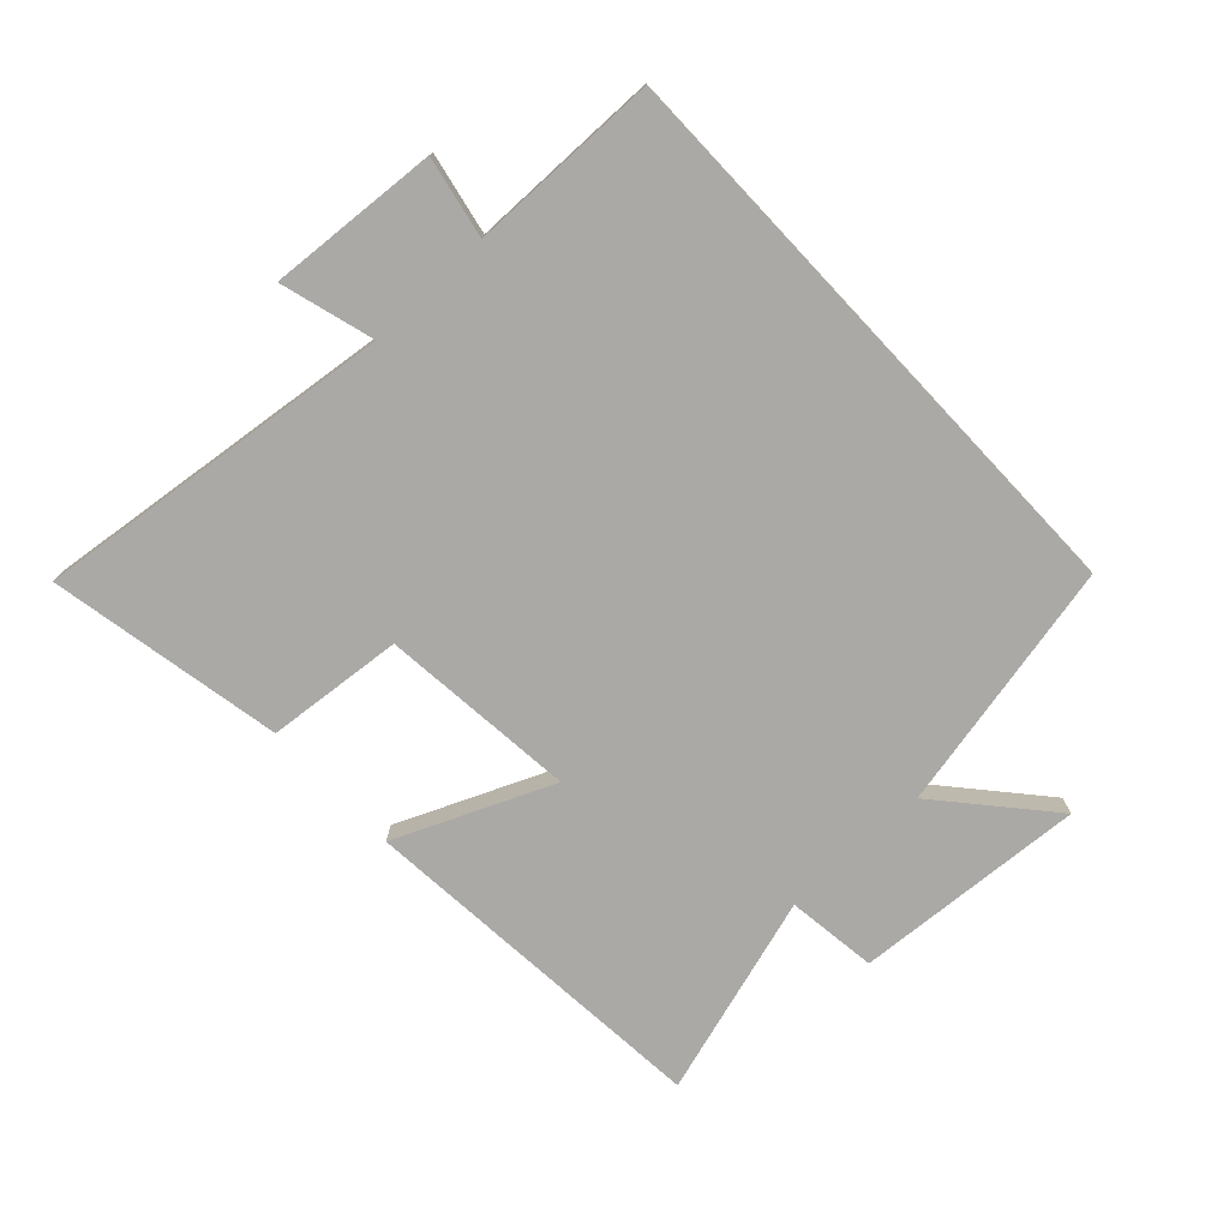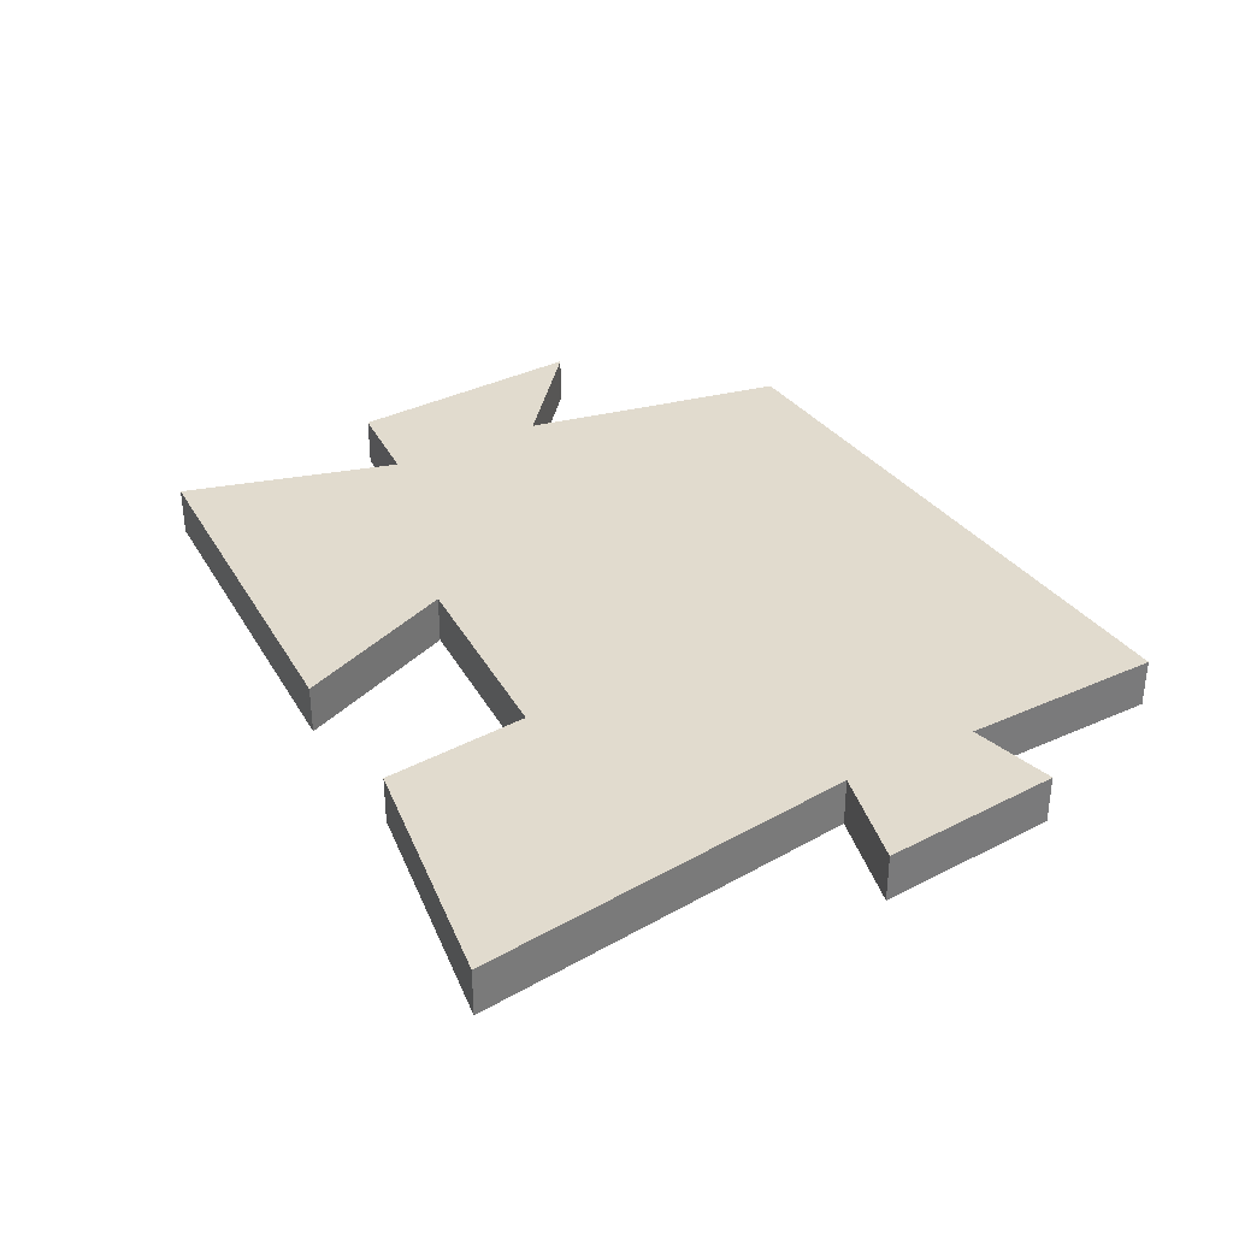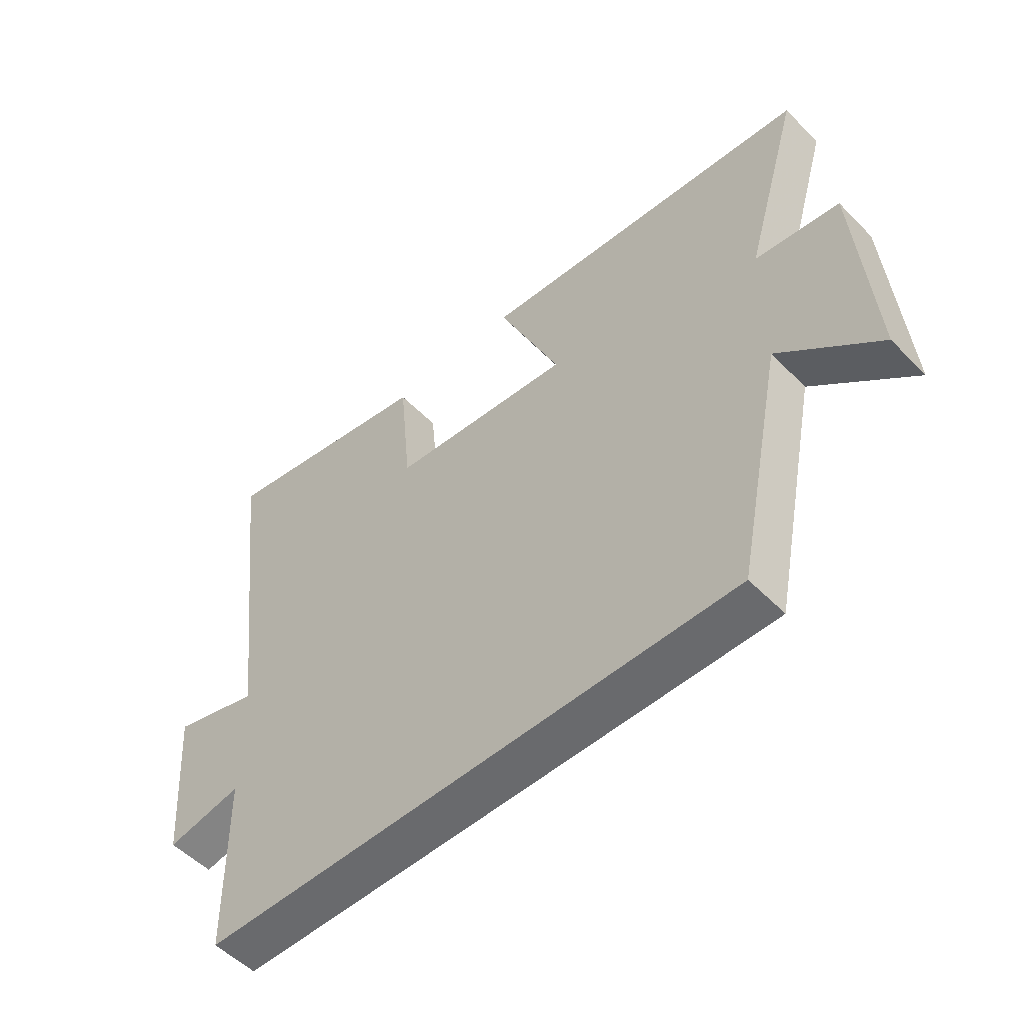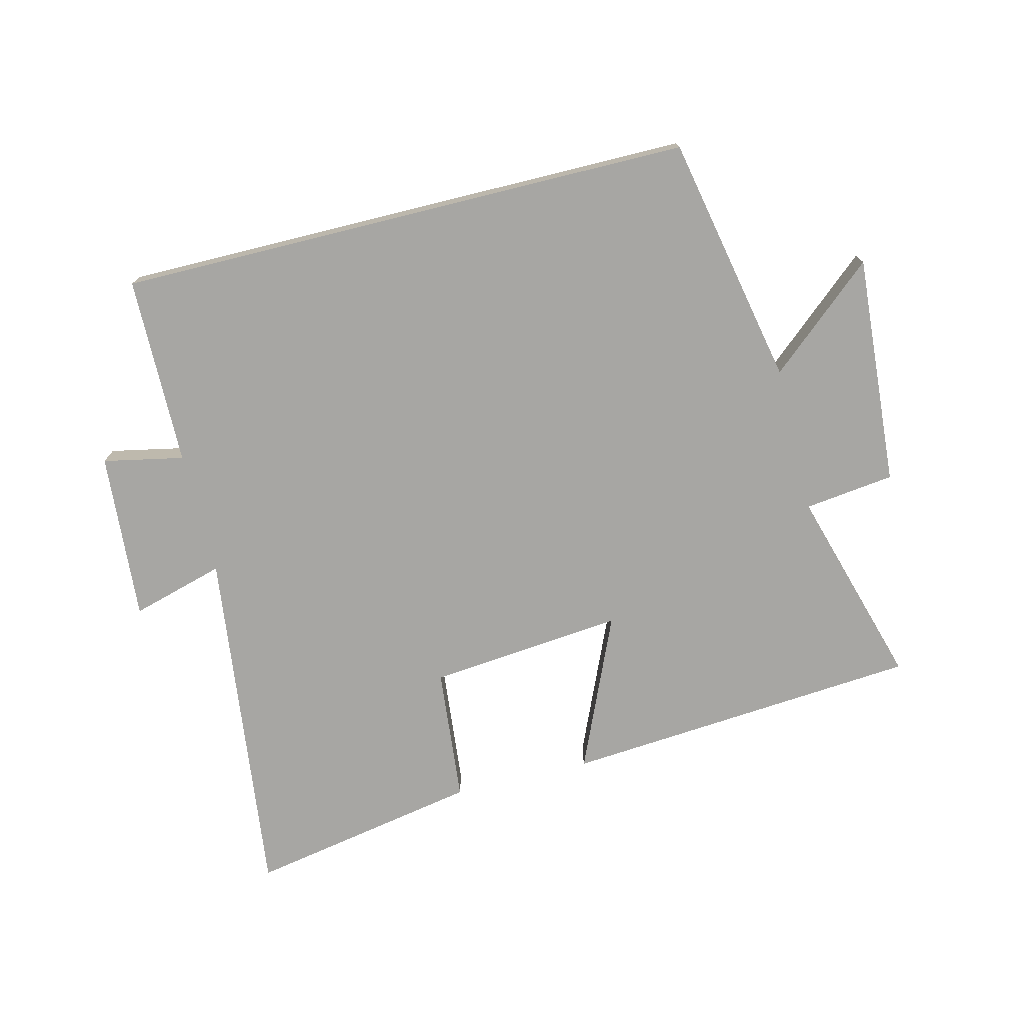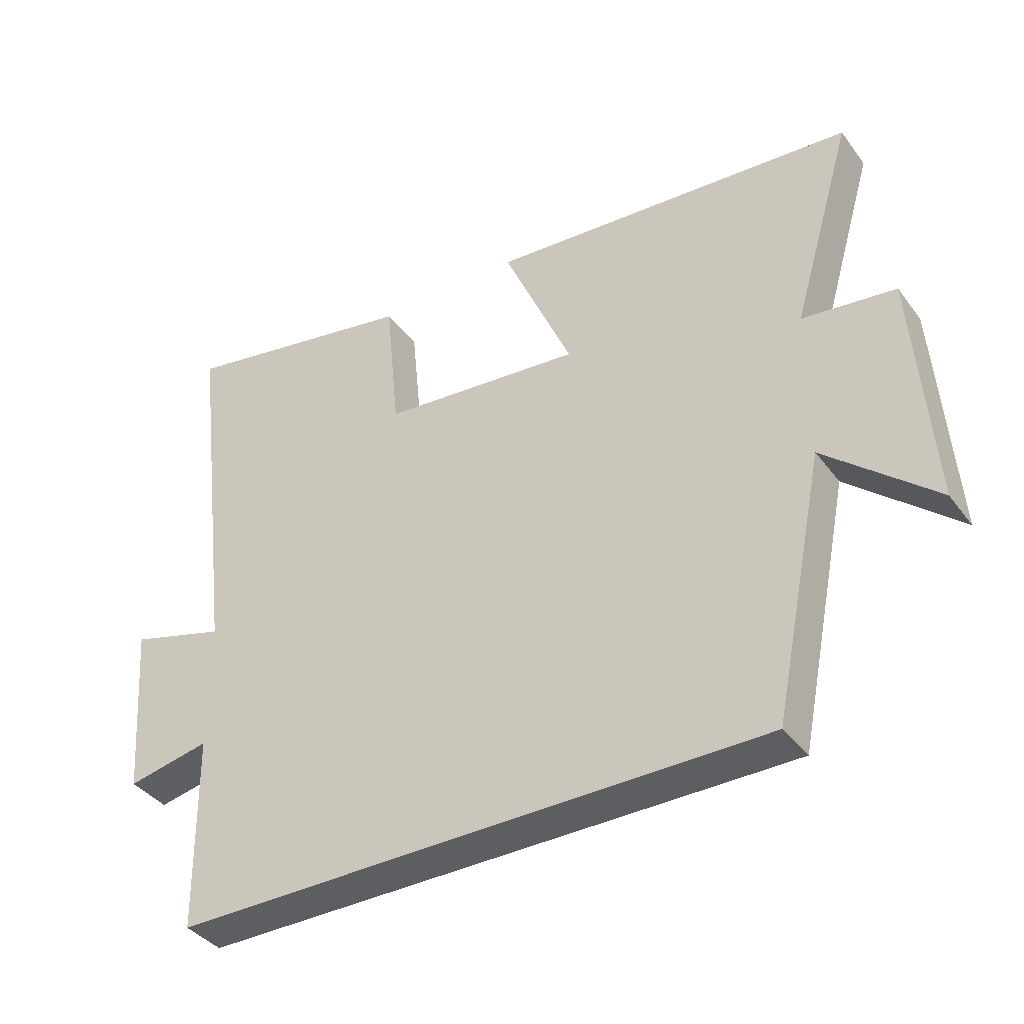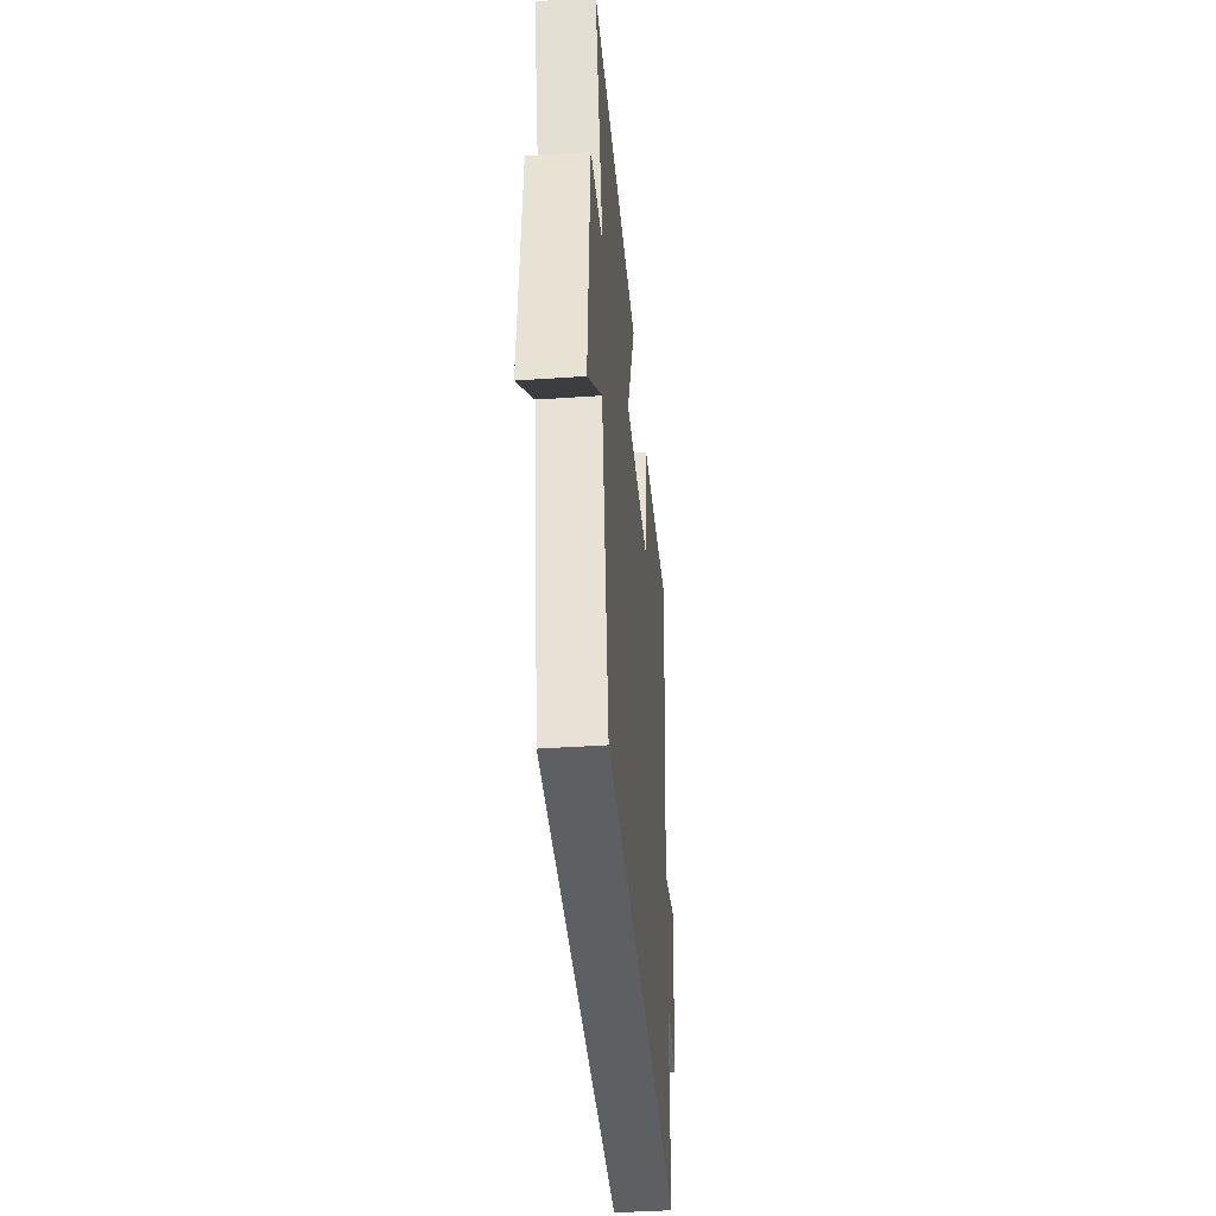
<metadata>
{"format":"obj","ext":"obj","renderer":"f3d","projection":"perspective","resolution":1024,"background":"white","views":[{"elev":-75.5,"azim":133.2,"up":"+Y"},{"elev":33.8,"azim":59.3,"up":"+Y"},{"elev":-53.0,"azim":-137.1,"up":"+Z"},{"elev":-74.2,"azim":-166.1,"up":"+Y"},{"elev":-38.7,"azim":-147.3,"up":"+Z"},{"elev":-41.2,"azim":-85.2,"up":"+Z"}]}
</metadata>
<code>
v 0.569 0.07 0.569
v 0.5 0.07 0.001
v 0.648 0.07 0.043
v 0.628 0.07 -0.225
v 0.5 0.07 -0.199
v 0.496 0.07 -0.5
v -0.419 0.07 -0.5
v -0.5 0.07 -0.102
v -0.669 0.07 -0.248
v -0.643 0.07 0.118
v -0.5 0.07 0.136
v -0.594 0.07 0.454
v -0.025 0.07 0.5
v -0.132 0.07 0.254
v 0.178 0.07 0.284
v 0.199 0.07 0.5
v 0.569 0 0.569
v 0.5 0 0.001
v 0.648 0 0.043
v 0.628 0 -0.225
v 0.5 0 -0.199
v 0.496 0 -0.5
v -0.419 0 -0.5
v -0.5 0 -0.102
v -0.669 0 -0.248
v -0.643 0 0.118
v -0.5 0 0.136
v -0.594 0 0.454
v -0.025 0 0.5
v -0.132 0 0.254
v 0.178 0 0.284
v 0.199 0 0.5
f 15 16 1 2
f 14 15 2
f 11 12 13 14
f 11 14 2
f 8 9 10 11
f 8 11 2
f 5 6 7 8
f 5 8 2
f 2 3 4 5
f 18 17 32 31
f 18 31 30
f 30 29 28 27
f 18 30 27
f 27 26 25 24
f 18 27 24
f 24 23 22 21
f 18 24 21
f 21 20 19 18
f 1 17 18 2
f 2 18 19 3
f 3 19 20 4
f 4 20 21 5
f 5 21 22 6
f 6 22 23 7
f 7 23 24 8
f 8 24 25 9
f 9 25 26 10
f 10 26 27 11
f 11 27 28 12
f 12 28 29 13
f 13 29 30 14
f 14 30 31 15
f 15 31 32 16
f 16 32 17 1

</code>
